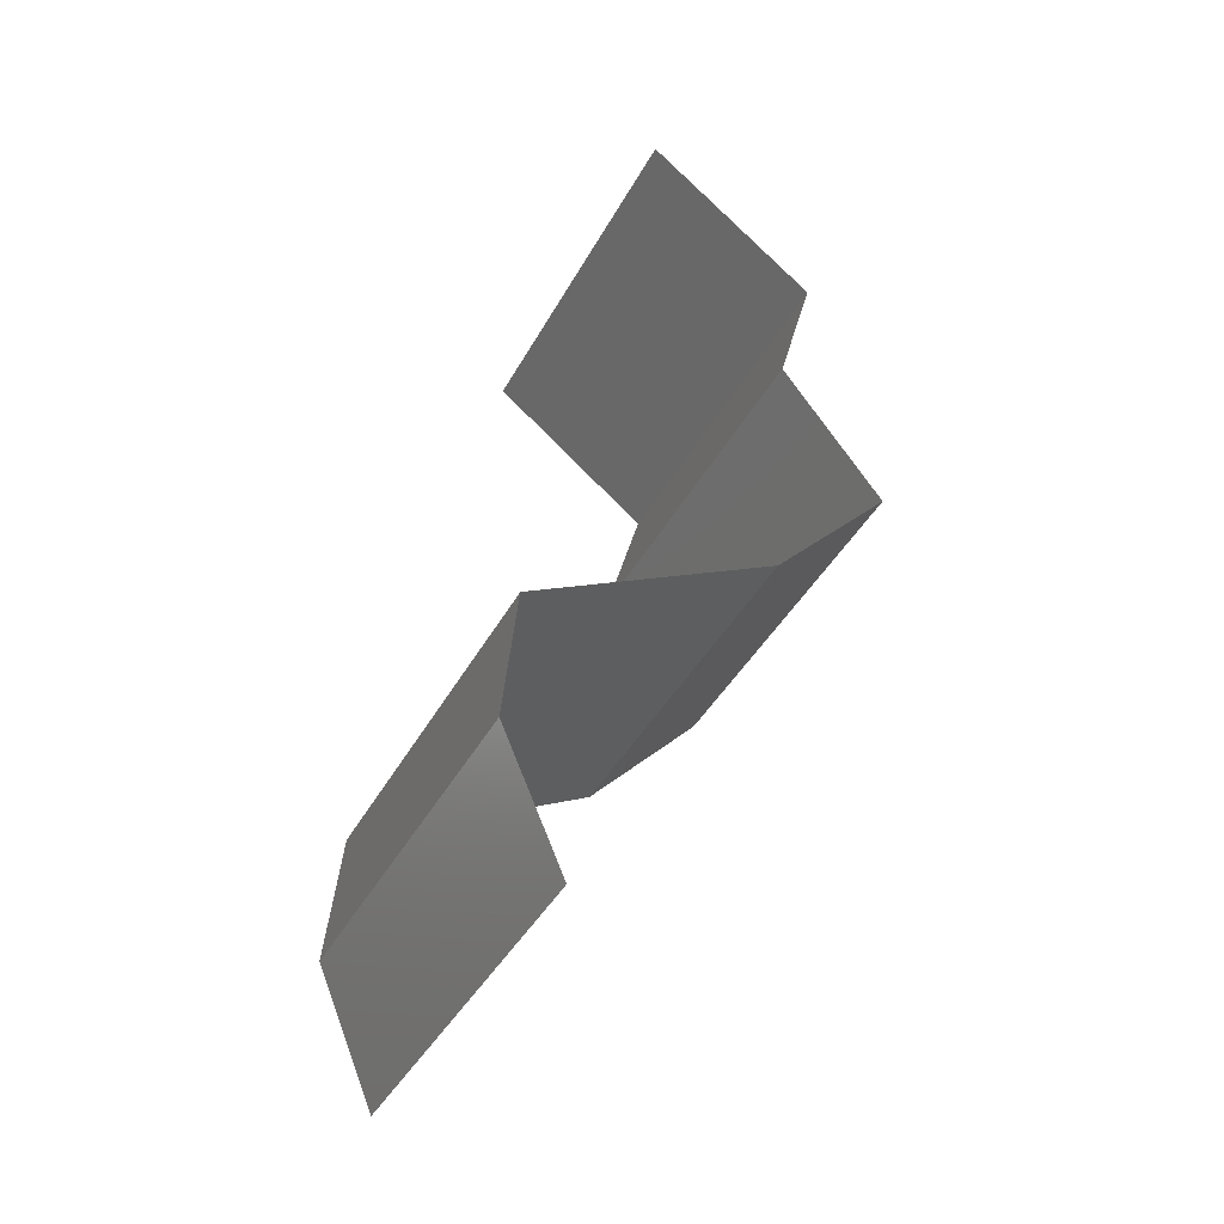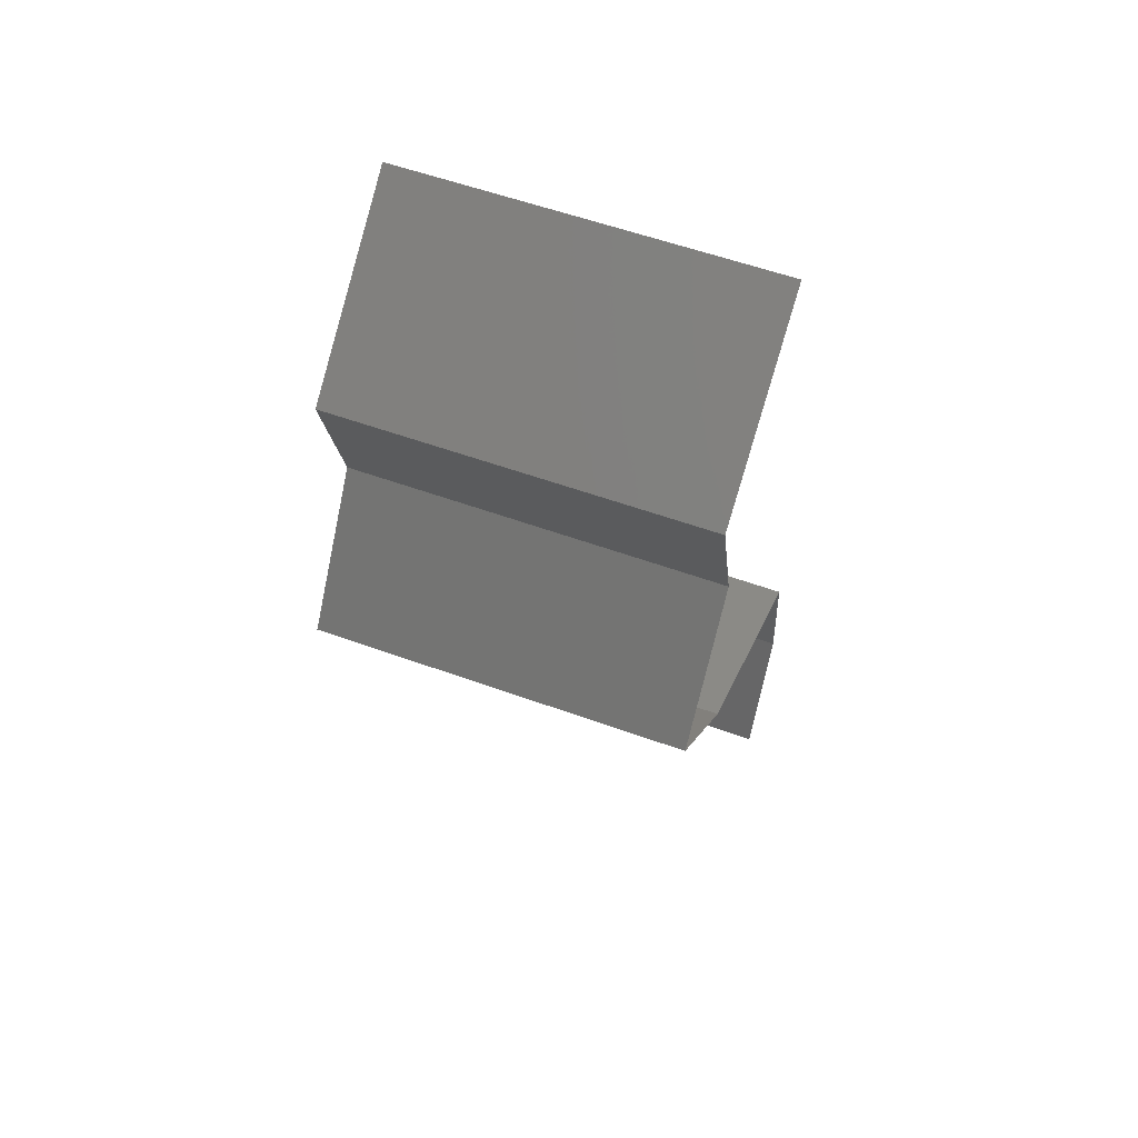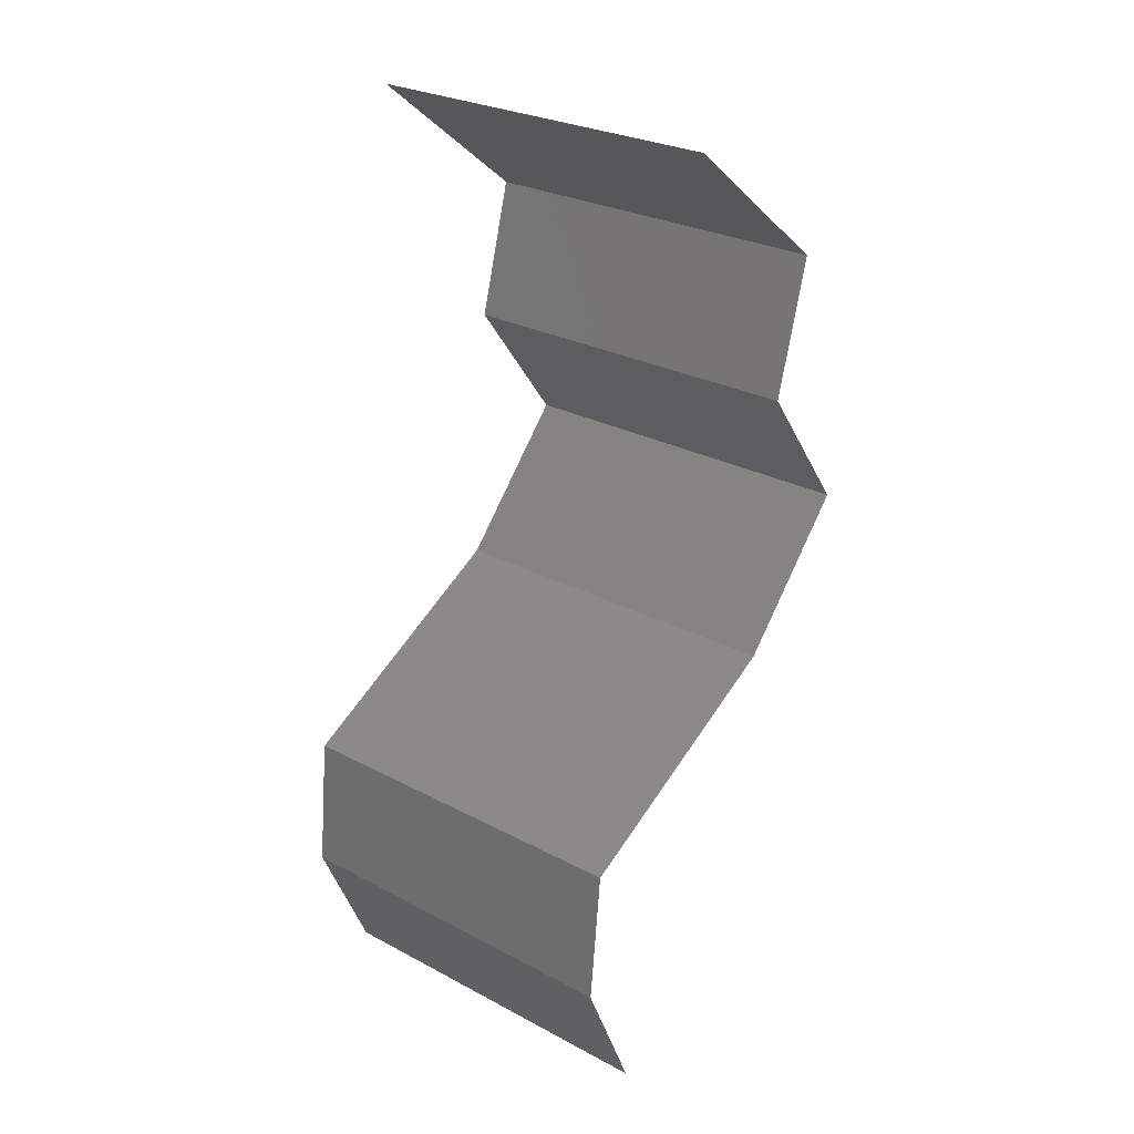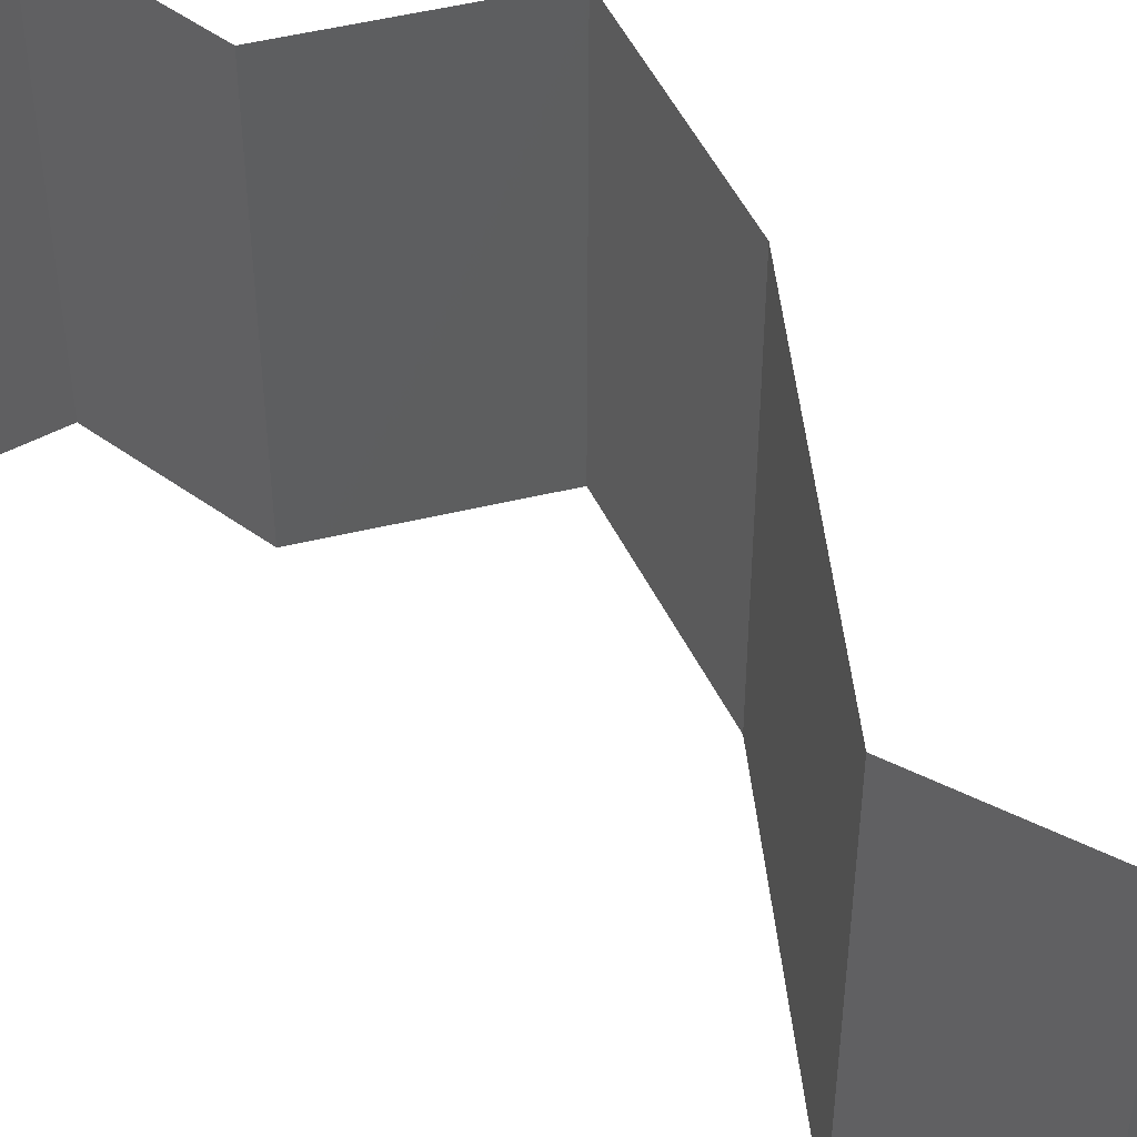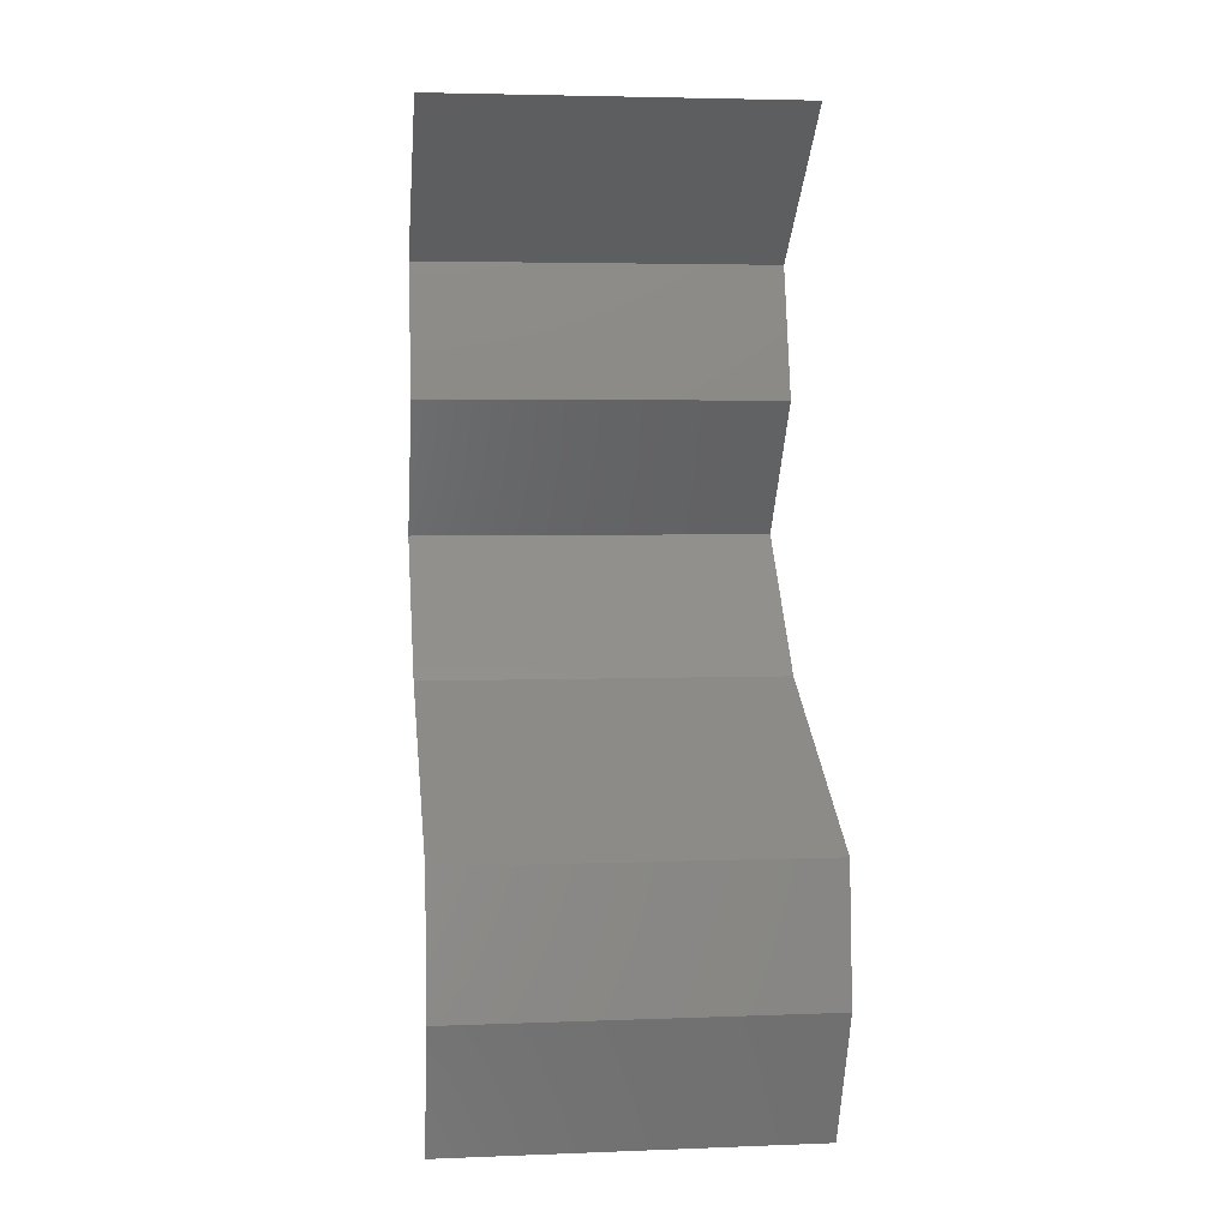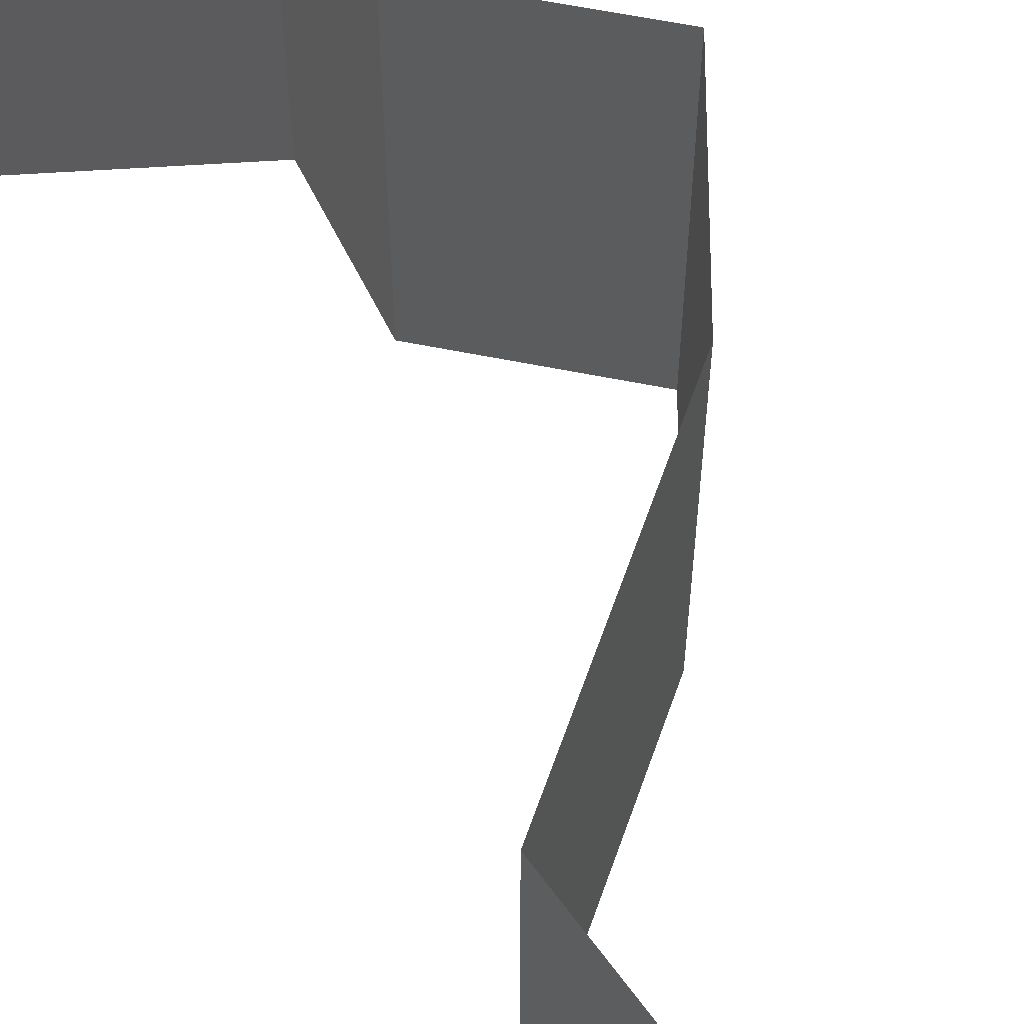
<metadata>
{"format":"stl","ext":"stl","renderer":"f3d","projection":"perspective","resolution":1024,"background":"white","views":[{"elev":-42.4,"azim":-26.9,"up":"+Y"},{"elev":57.2,"azim":110.6,"up":"+Y"},{"elev":27.2,"azim":-50.6,"up":"+Y"},{"elev":51.9,"azim":-67.7,"up":"+Z"},{"elev":4.2,"azim":-97.2,"up":"+Y"},{"elev":62.5,"azim":-41.9,"up":"+Z"}]}
</metadata>
<code>
# stl→obj: 41 verts, 60 faces
v 0.03958 0.05083 0.02
v 0.03036 0.05809 0.02
v 0.03497 0.05446 0.01405
v 0.03036 0.05809 0
v 0.03958 0.05083 0
v 0.03497 0.05446 0.005729
v 0.03036 0.05809 0.01
v 0.03958 0.05083 0.01
v 0.03857 0.0472 0.015
v 0.03757 0.04357 0
v 0.03757 0.04357 0.01
v 0.03857 0.0472 0.005
v 0.03757 0.04357 0.02
v 0.04027 0.03994 0.015
v 0.04297 0.03631 0
v 0.04297 0.03631 0.01
v 0.04027 0.03994 0.005
v 0.04297 0.03631 0.02
v 0.03648 0.02905 0
v 0.03648 0.02905 0.01
v 0.03972 0.03268 0.005
v 0.03972 0.03268 0.015
v 0.03648 0.02905 0.02
v 0.02987 0.02541 0
v 0.02977 0.02536 0.007652
v 0.02326 0.02178 0
v 0.02326 0.02178 0.01
v 0.03185 0.0265 0.01465
v 0.02326 0.02178 0.02
v 0.0273 0.02401 0.01461
v 0.02987 0.02541 0.02
v 0.02253 0.01452 0.02
v 0.02289 0.01815 0.015
v 0.02253 0.01452 0.01
v 0.02289 0.01815 0.005
v 0.02253 0.01452 0
v 0.02412 0.01089 0.015
v 0.0257 0.007261 0
v 0.0257 0.007261 0.01
v 0.02412 0.01089 0.005
v 0.0257 0.007261 0.02
f 1 2 3
f 4 5 6
f 2 7 3
f 5 8 6
f 6 8 3
f 7 6 3
f 7 4 6
f 8 1 3
f 1 8 9
f 10 11 12
f 8 5 12
f 11 13 9
f 13 1 9
f 11 8 12
f 8 11 9
f 5 10 12
f 13 11 14
f 15 16 17
f 11 10 17
f 16 18 14
f 16 11 17
f 10 15 17
f 18 13 14
f 11 16 14
f 19 20 21
f 18 16 22
f 16 15 21
f 20 23 22
f 20 16 21
f 16 20 22
f 15 19 21
f 23 18 22
f 19 24 25
f 24 26 25
f 26 27 25
f 20 19 25
f 23 20 28
f 27 29 30
f 31 23 28
f 29 31 30
f 28 25 30
f 31 28 30
f 28 20 25
f 25 27 30
f 32 29 33
f 34 27 35
f 26 36 35
f 27 34 33
f 27 26 35
f 29 27 33
f 36 34 35
f 34 32 33
f 32 34 37
f 38 39 40
f 34 36 40
f 39 41 37
f 39 34 40
f 34 39 37
f 36 38 40
f 41 32 37

</code>
